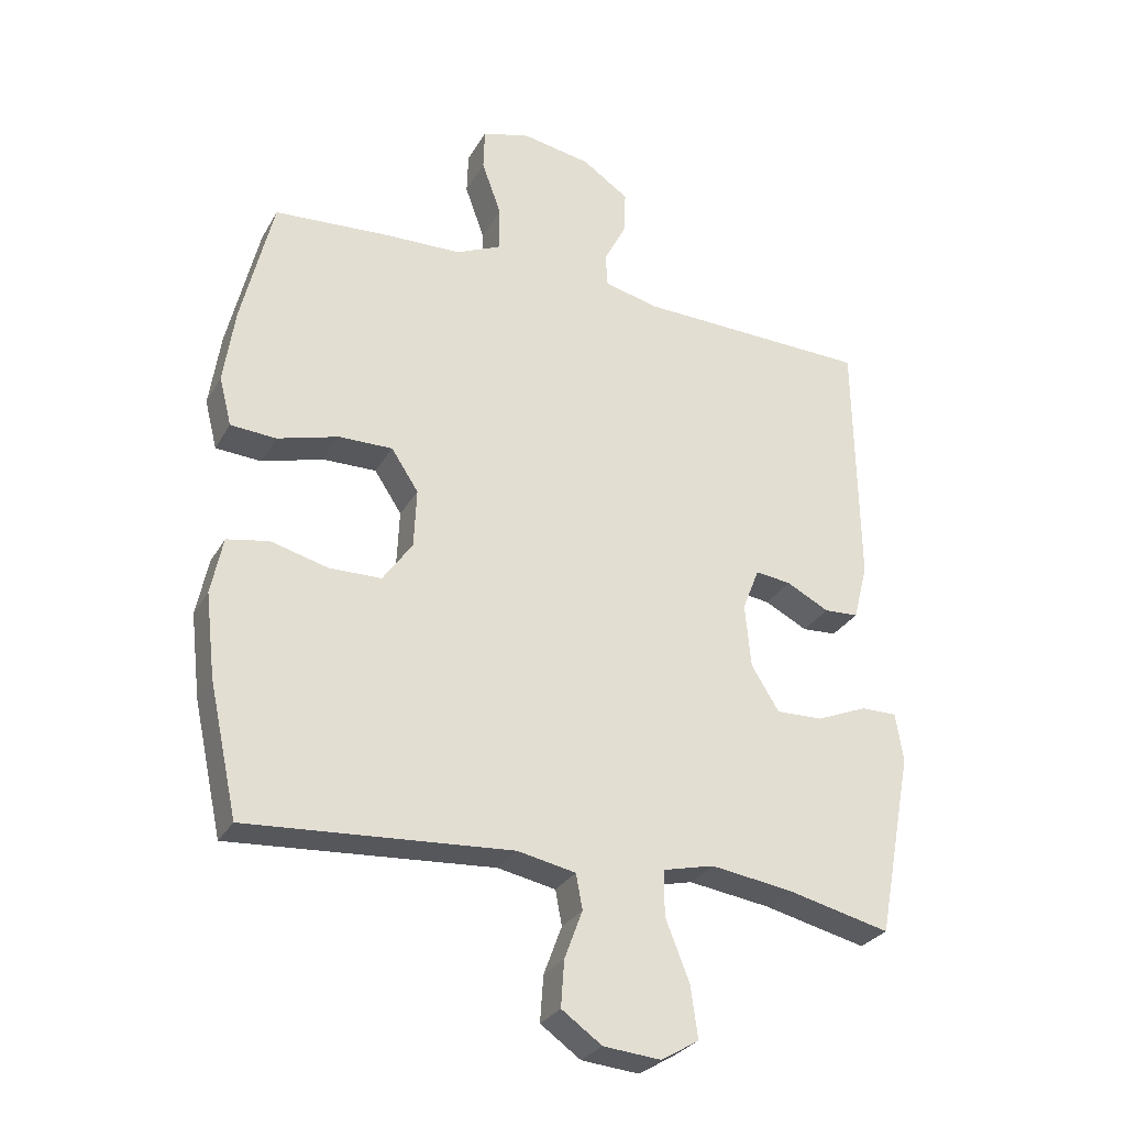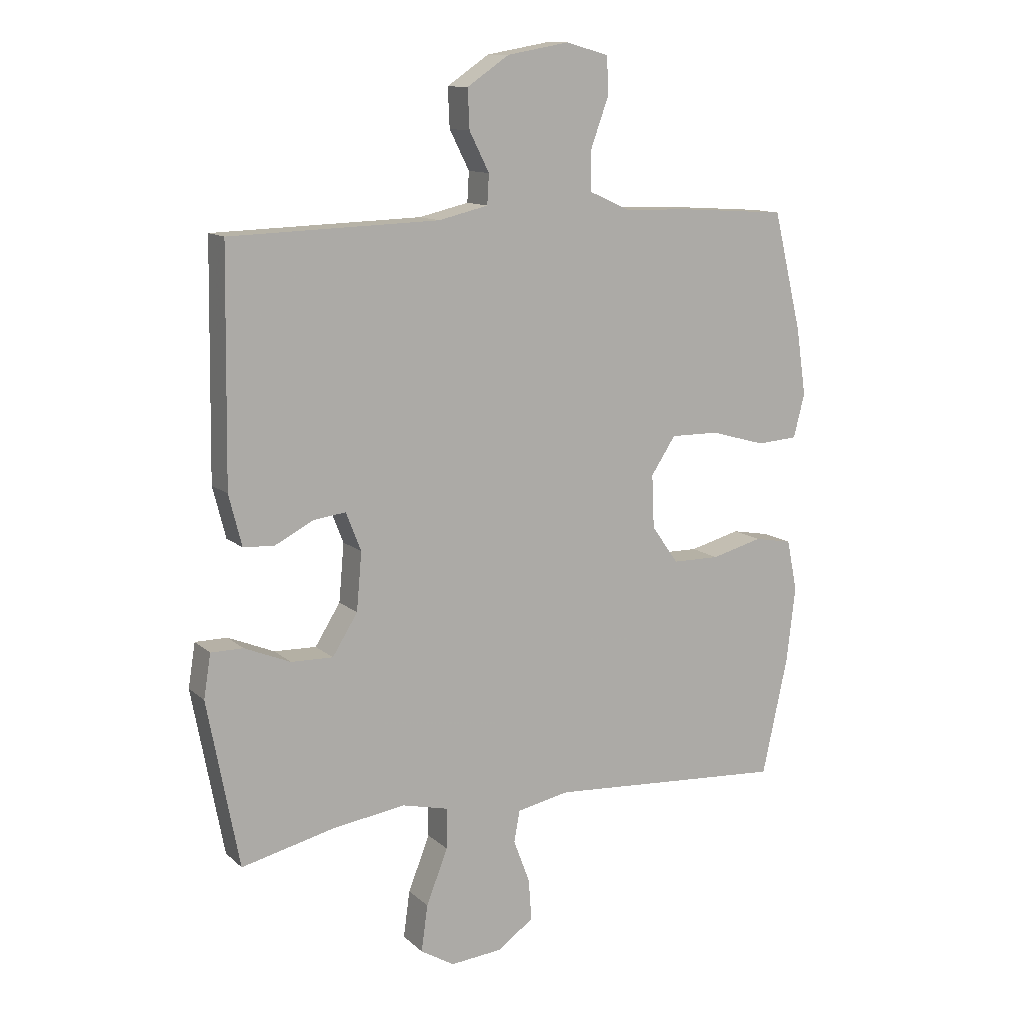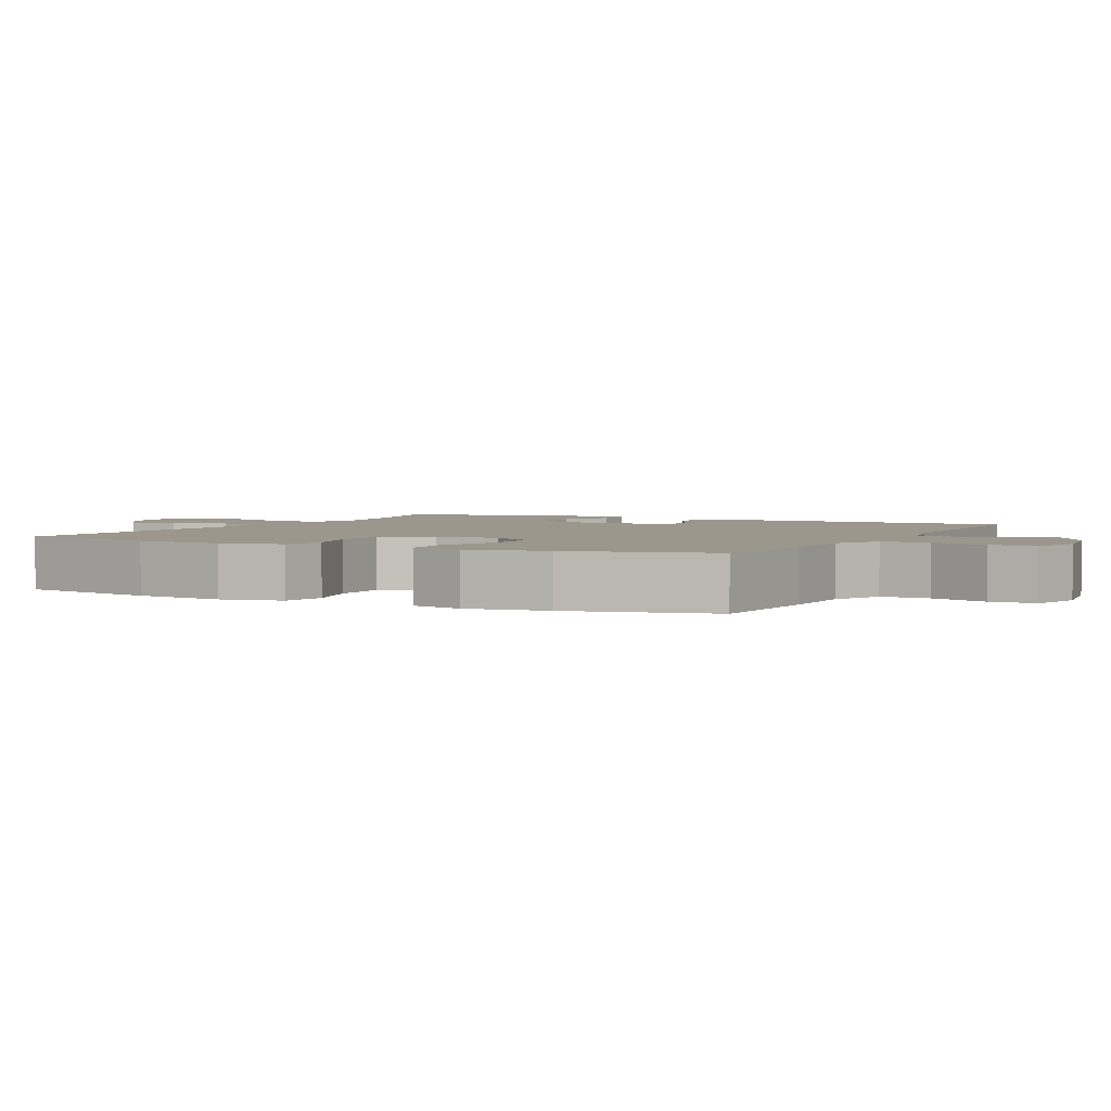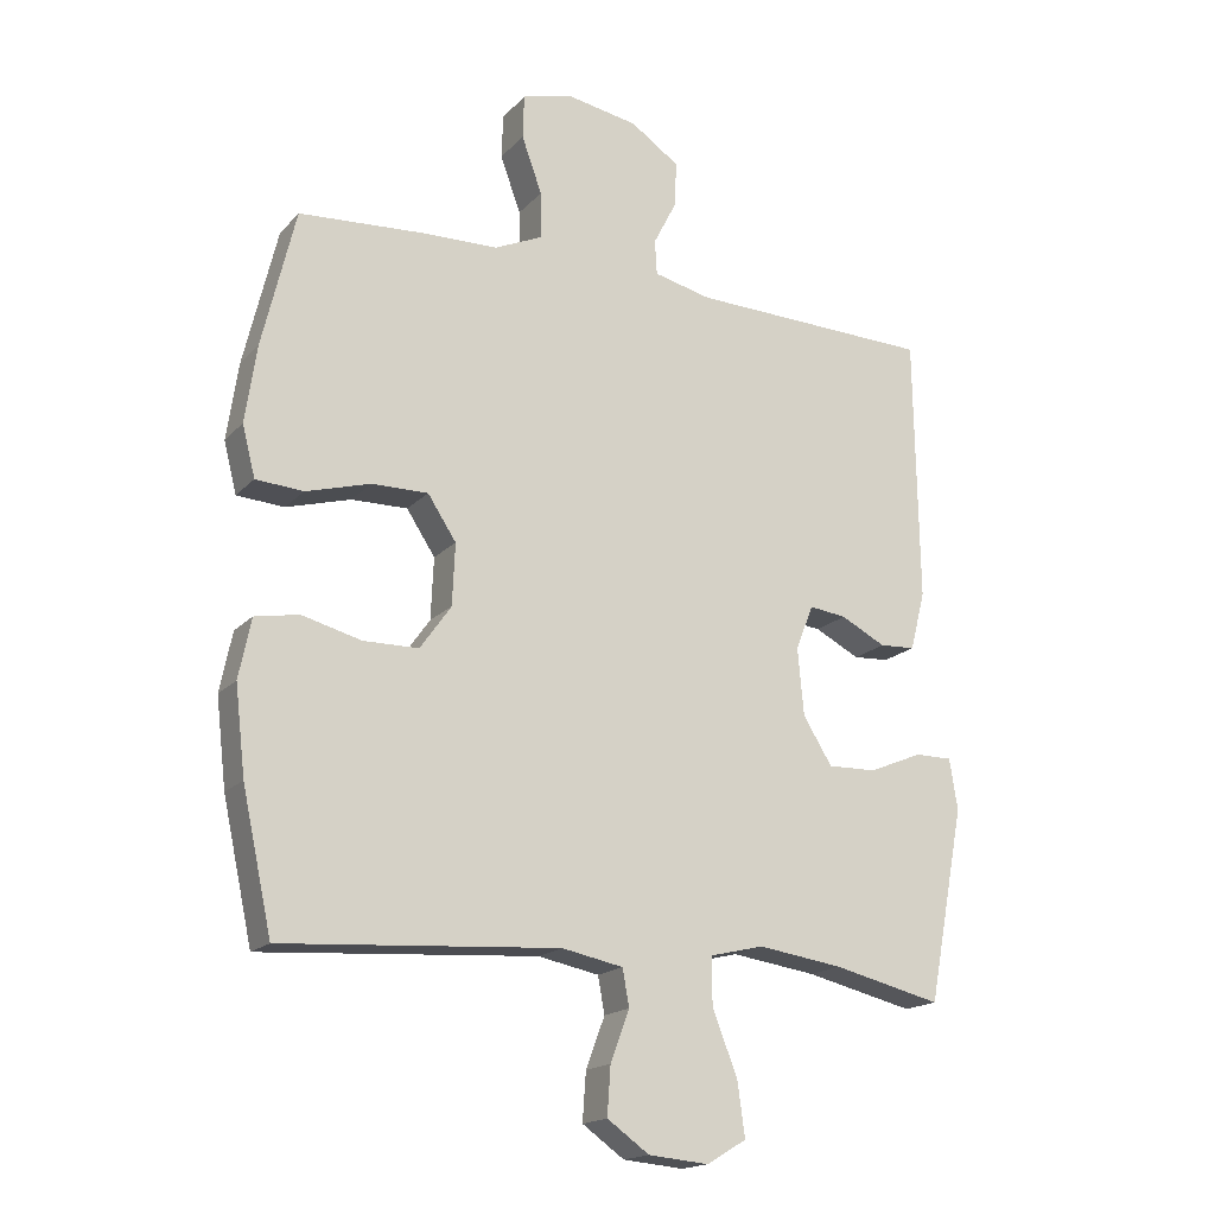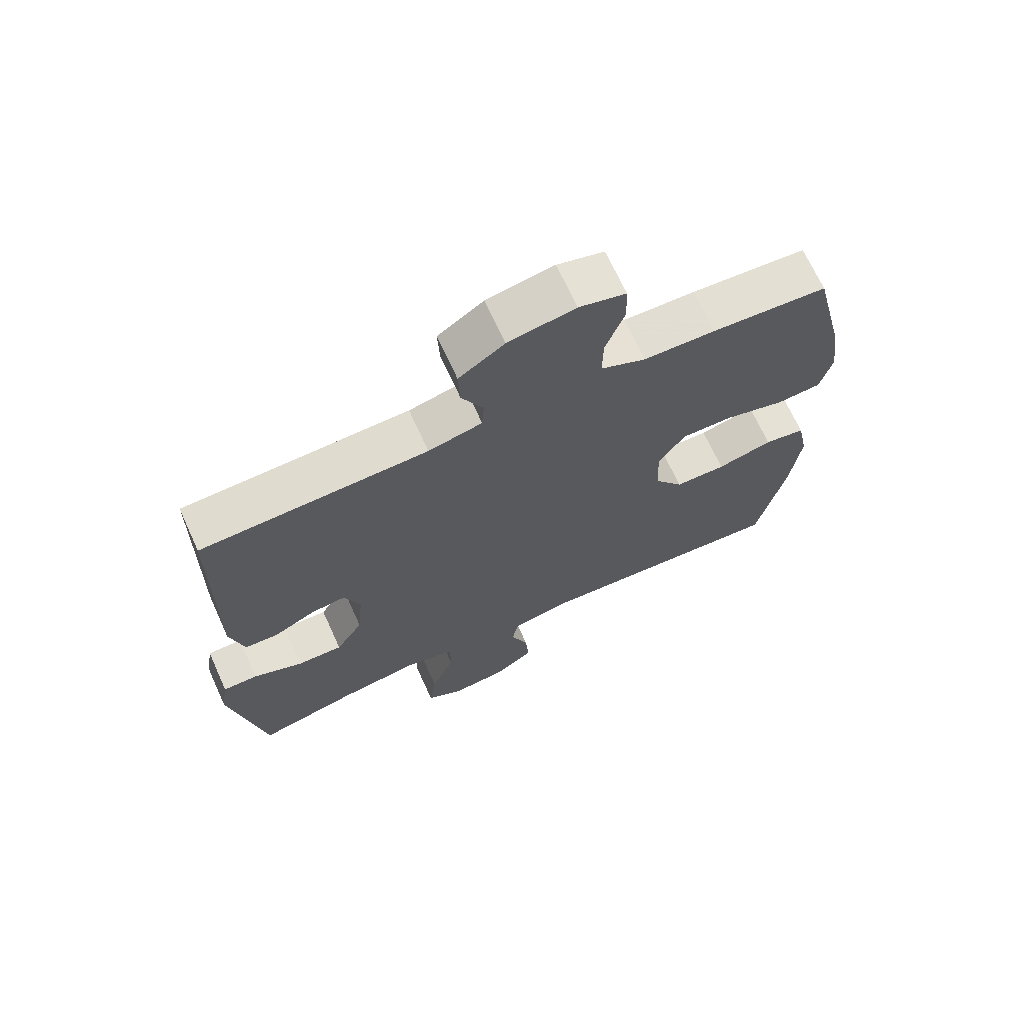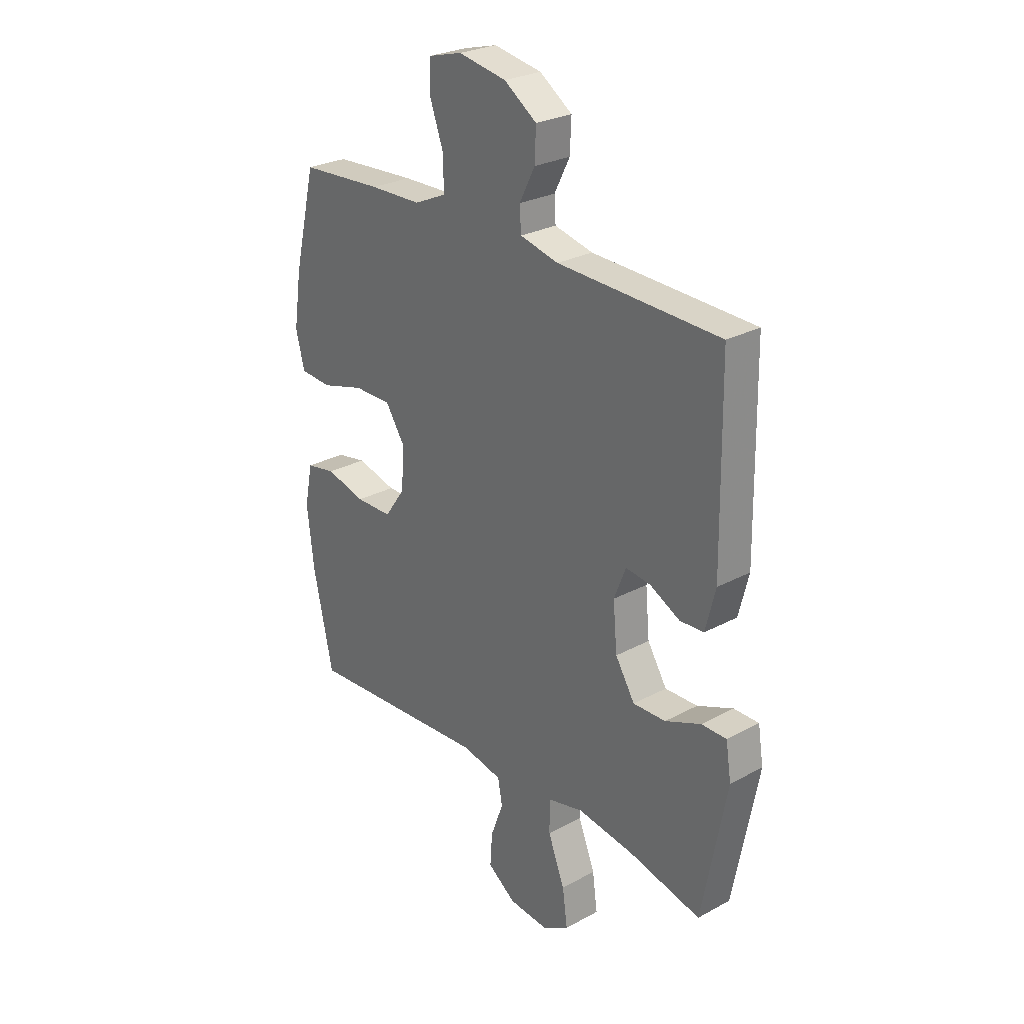
<metadata>
{"format":"obj","ext":"obj","renderer":"f3d","projection":"perspective","resolution":1024,"background":"white","views":[{"elev":-28.8,"azim":-24.4,"up":"+Z"},{"elev":12.1,"azim":152.0,"up":"+Z"},{"elev":2.8,"azim":-62.8,"up":"+Y"},{"elev":-17.5,"azim":-28.0,"up":"+Z"},{"elev":69.1,"azim":155.5,"up":"+Z"},{"elev":27.0,"azim":50.0,"up":"+Z"}]}
</metadata>
<code>
v 0.5 0.07 0.5
v 0.506 0.07 0.108
v 0.484 0.07 0.021
v 0.431 0.07 0.018
v 0.365 0.07 0.052
v 0.31 0.07 0.059
v 0.284 0.07 -0.007
v 0.293 0.07 -0.106
v 0.336 0.07 -0.175
v 0.408 0.07 -0.173
v 0.487 0.07 -0.14
v 0.542 0.07 -0.14
v 0.554 0.07 -0.215
v 0.5 0.07 -0.5
v 0.34 0.07 -0.462
v 0.215 0.07 -0.444
v 0.136 0.07 -0.463
v 0.136 0.07 -0.533
v 0.173 0.07 -0.627
v 0.184 0.07 -0.707
v 0.126 0.07 -0.742
v 0.037 0.07 -0.734
v -0.025 0.07 -0.69
v -0.02 0.07 -0.619
v 0.008 0.07 -0.544
v -0.002 0.07 -0.49
v -0.092 0.07 -0.472
v -0.5 0.07 -0.5
v -0.544 0.07 -0.297
v -0.559 0.07 -0.168
v -0.541 0.07 -0.08
v -0.476 0.07 -0.068
v -0.388 0.07 -0.091
v -0.307 0.07 -0.09
v -0.261 0.07 -0.025
v -0.257 0.07 0.066
v -0.299 0.07 0.13
v -0.382 0.07 0.129
v -0.477 0.07 0.102
v -0.547 0.07 0.107
v -0.566 0.07 0.182
v -0.549 0.07 0.297
v -0.5 0.07 0.5
v -0.317 0.07 0.512
v -0.203 0.07 0.515
v -0.132 0.07 0.547
v -0.133 0.07 0.616
v -0.163 0.07 0.699
v -0.161 0.07 0.764
v -0.087 0.07 0.784
v 0.019 0.07 0.765
v 0.091 0.07 0.716
v 0.088 0.07 0.649
v 0.054 0.07 0.582
v 0.057 0.07 0.531
v 0.142 0.07 0.511
v 0.5 0 0.5
v 0.506 0 0.108
v 0.484 0 0.021
v 0.431 0 0.018
v 0.365 0 0.052
v 0.31 0 0.059
v 0.284 0 -0.007
v 0.293 0 -0.106
v 0.336 0 -0.175
v 0.408 0 -0.173
v 0.487 0 -0.14
v 0.542 0 -0.14
v 0.554 0 -0.215
v 0.5 0 -0.5
v 0.34 0 -0.462
v 0.215 0 -0.444
v 0.136 0 -0.463
v 0.136 0 -0.533
v 0.173 0 -0.627
v 0.184 0 -0.707
v 0.126 0 -0.742
v 0.037 0 -0.734
v -0.025 0 -0.69
v -0.02 0 -0.619
v 0.008 0 -0.544
v -0.002 0 -0.49
v -0.092 0 -0.472
v -0.5 0 -0.5
v -0.544 0 -0.297
v -0.559 0 -0.168
v -0.541 0 -0.08
v -0.476 0 -0.068
v -0.388 0 -0.091
v -0.307 0 -0.09
v -0.261 0 -0.025
v -0.257 0 0.066
v -0.299 0 0.13
v -0.382 0 0.129
v -0.477 0 0.102
v -0.547 0 0.107
v -0.566 0 0.182
v -0.549 0 0.297
v -0.5 0 0.5
v -0.317 0 0.512
v -0.203 0 0.515
v -0.132 0 0.547
v -0.133 0 0.616
v -0.163 0 0.699
v -0.161 0 0.764
v -0.087 0 0.784
v 0.019 0 0.765
v 0.091 0 0.716
v 0.088 0 0.649
v 0.054 0 0.582
v 0.057 0 0.531
v 0.142 0 0.511
f 51 52 53 54
f 51 54 55
f 50 51 55
f 47 48 49 50
f 46 47 50 55
f 45 46 55 56
f 38 39 40 41
f 37 38 41 42
f 30 31 32 33
f 30 33 34
f 27 28 29 30
f 26 27 30 34
f 22 23 24 25
f 20 21 22 25
f 18 19 20 25
f 17 18 25 26
f 16 17 26 34
f 12 13 14 15
f 10 11 12 15
f 9 10 15 16
f 8 9 16 34
f 2 3 4 5
f 2 5 6
f 1 2 6
f 56 1 6
f 45 56 6 7
f 37 42 43 44
f 36 37 44 45
f 35 36 45 7
f 7 8 34 35
f 110 109 108 107
f 111 110 107
f 111 107 106
f 106 105 104 103
f 111 106 103 102
f 112 111 102 101
f 97 96 95 94
f 98 97 94 93
f 89 88 87 86
f 90 89 86
f 86 85 84 83
f 90 86 83 82
f 81 80 79 78
f 81 78 77 76
f 81 76 75 74
f 82 81 74 73
f 90 82 73 72
f 71 70 69 68
f 71 68 67 66
f 72 71 66 65
f 90 72 65 64
f 61 60 59 58
f 62 61 58
f 62 58 57
f 62 57 112
f 63 62 112 101
f 100 99 98 93
f 101 100 93 92
f 63 101 92 91
f 91 90 64 63
f 1 57 58 2
f 2 58 59 3
f 3 59 60 4
f 4 60 61 5
f 5 61 62 6
f 6 62 63 7
f 7 63 64 8
f 8 64 65 9
f 9 65 66 10
f 10 66 67 11
f 11 67 68 12
f 12 68 69 13
f 13 69 70 14
f 14 70 71 15
f 15 71 72 16
f 16 72 73 17
f 17 73 74 18
f 18 74 75 19
f 19 75 76 20
f 20 76 77 21
f 21 77 78 22
f 22 78 79 23
f 23 79 80 24
f 24 80 81 25
f 25 81 82 26
f 26 82 83 27
f 27 83 84 28
f 28 84 85 29
f 29 85 86 30
f 30 86 87 31
f 31 87 88 32
f 32 88 89 33
f 33 89 90 34
f 34 90 91 35
f 35 91 92 36
f 36 92 93 37
f 37 93 94 38
f 38 94 95 39
f 39 95 96 40
f 40 96 97 41
f 41 97 98 42
f 42 98 99 43
f 43 99 100 44
f 44 100 101 45
f 45 101 102 46
f 46 102 103 47
f 47 103 104 48
f 48 104 105 49
f 49 105 106 50
f 50 106 107 51
f 51 107 108 52
f 52 108 109 53
f 53 109 110 54
f 54 110 111 55
f 55 111 112 56
f 56 112 57 1

</code>
